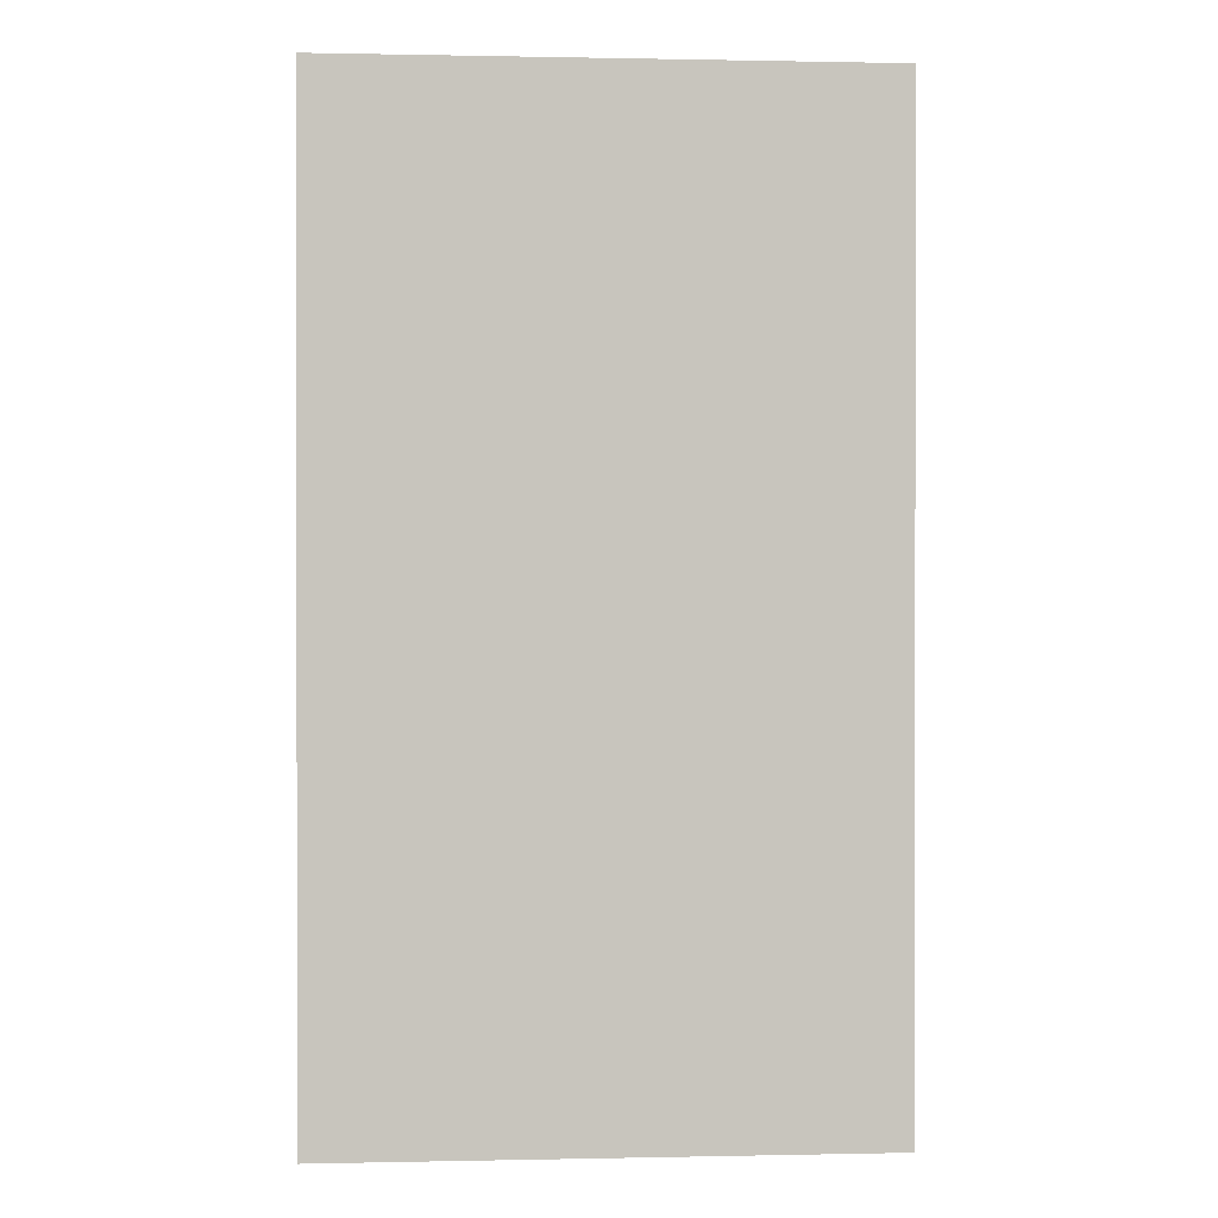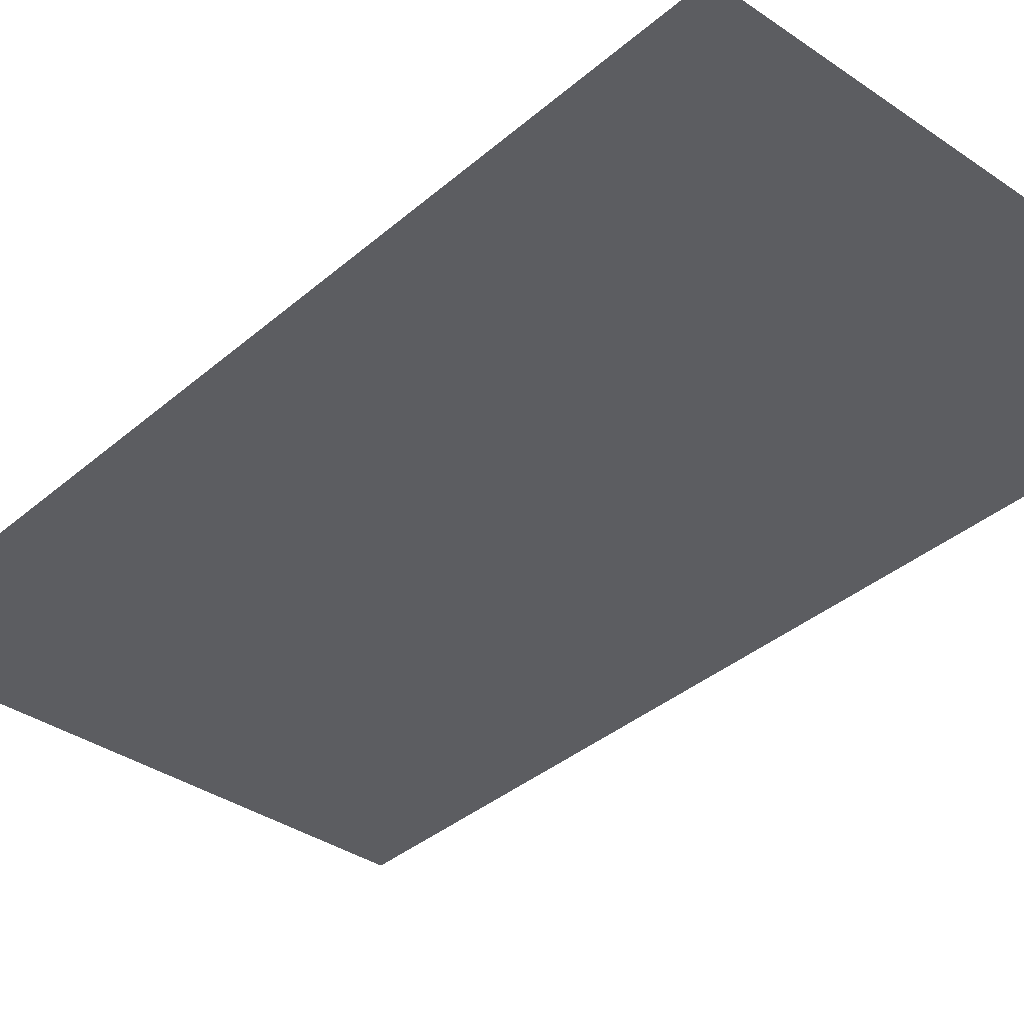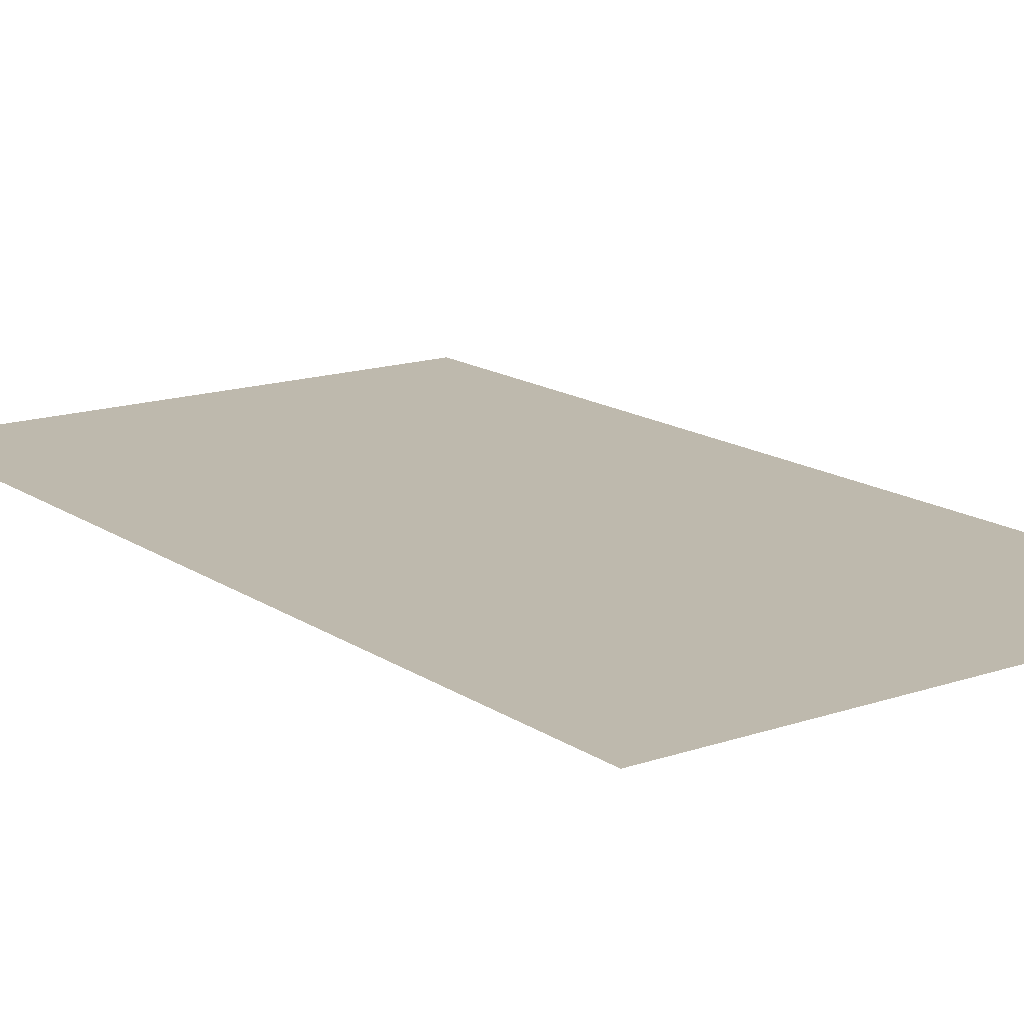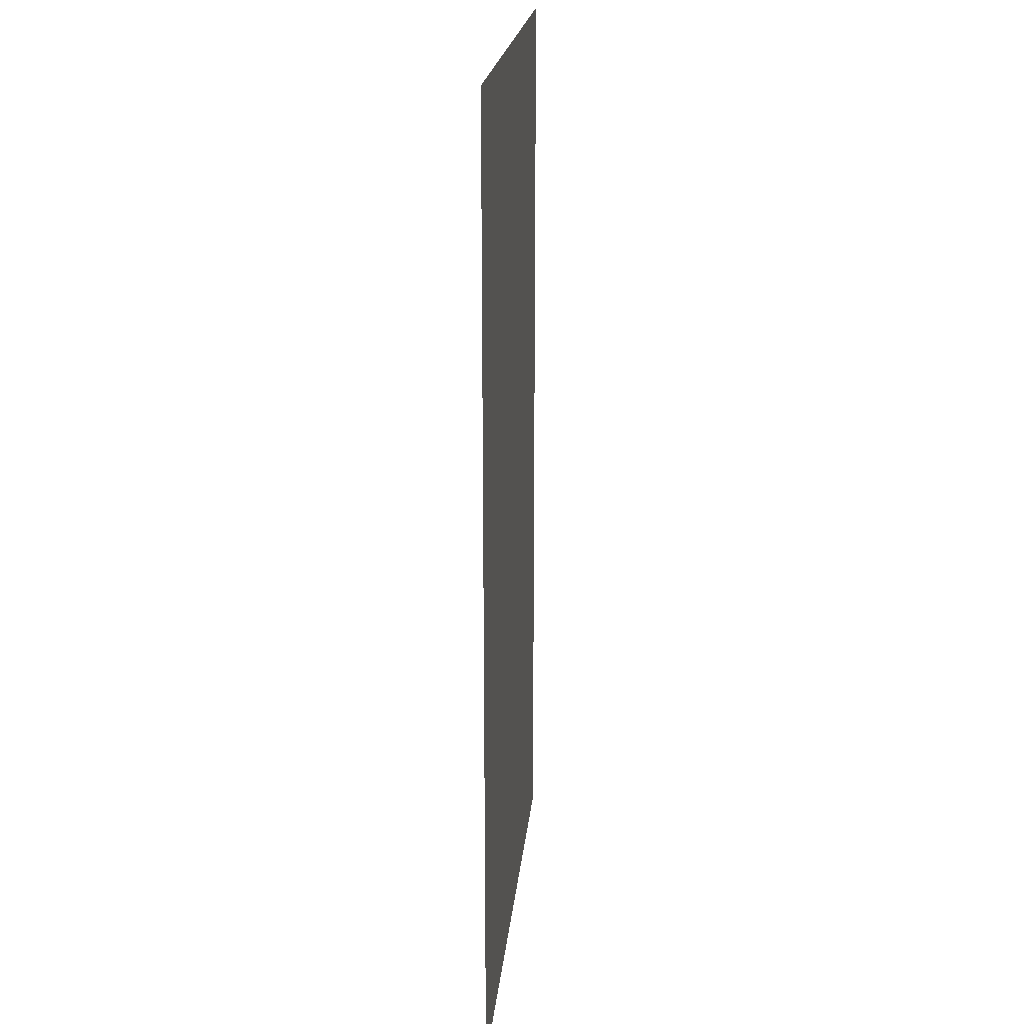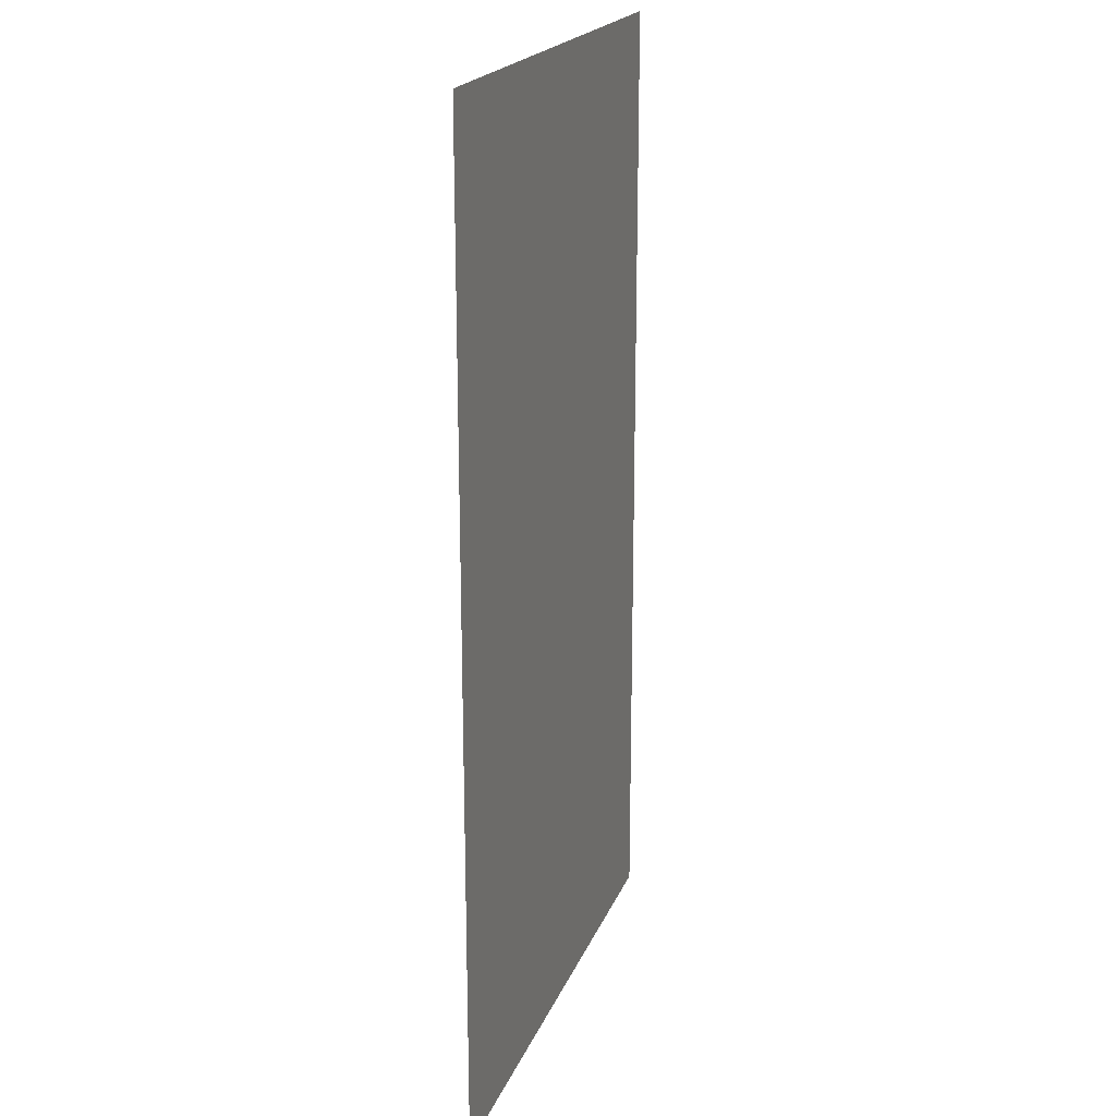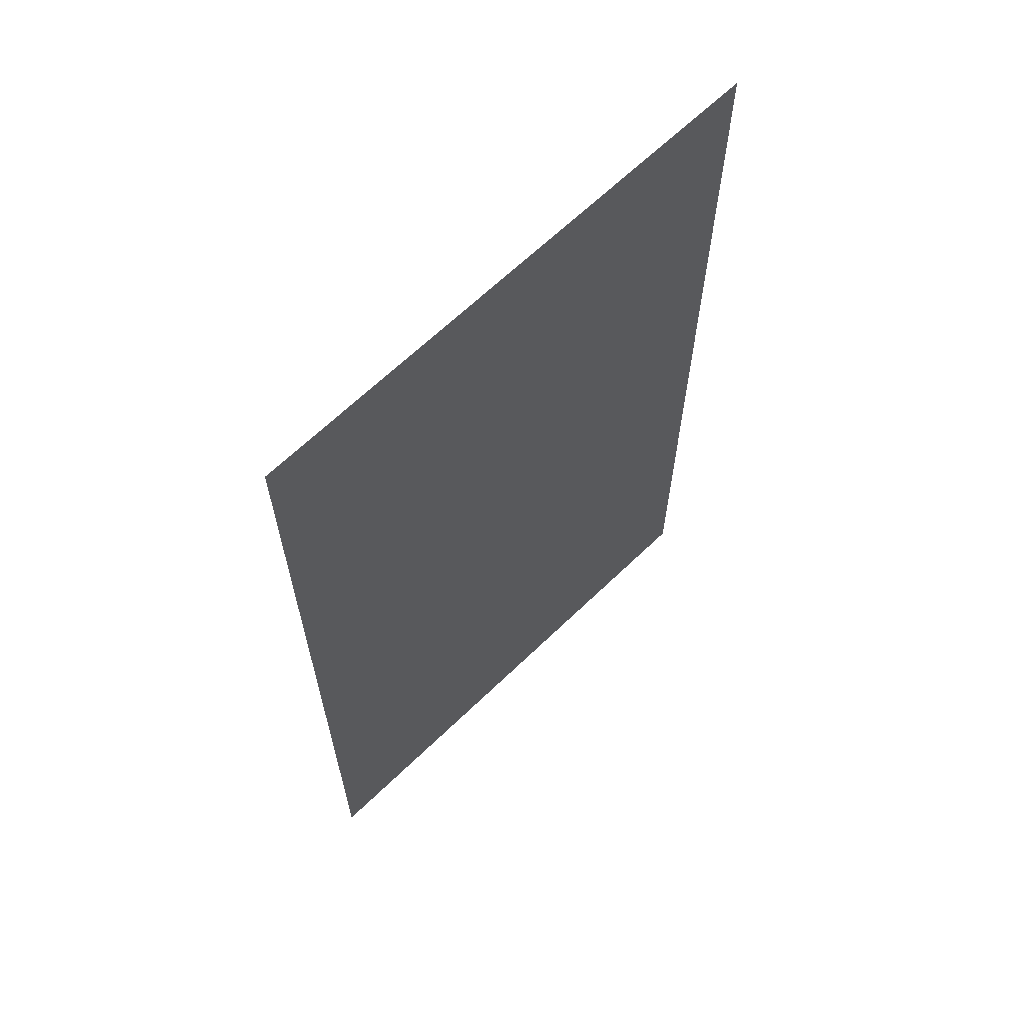
<metadata>
{"format":"obj","ext":"obj","renderer":"f3d","projection":"perspective","resolution":1024,"background":"white","views":[{"elev":0.4,"azim":175.5,"up":"+Y"},{"elev":-36.3,"azim":-41.8,"up":"+Z"},{"elev":15.3,"azim":144.2,"up":"+Z"},{"elev":20.5,"azim":95.5,"up":"+Y"},{"elev":20.2,"azim":-72.6,"up":"+Y"},{"elev":65.5,"azim":-44.1,"up":"+Y"}]}
</metadata>
<code>
g assault_ground2
v -131.2 -1597 -0.03934
v -1355 -1597 -0.03934
v -1355 1597 -0.03981
v -131.2 1597 -0.03981
v 446.1 1597 -0.03981
v 446.1 -1597 -0.03934
g assault_ground2_0
f 3 2 1
f 4 3 1
g assault_ground2_1
f 6 5 4
f 1 6 4

</code>
